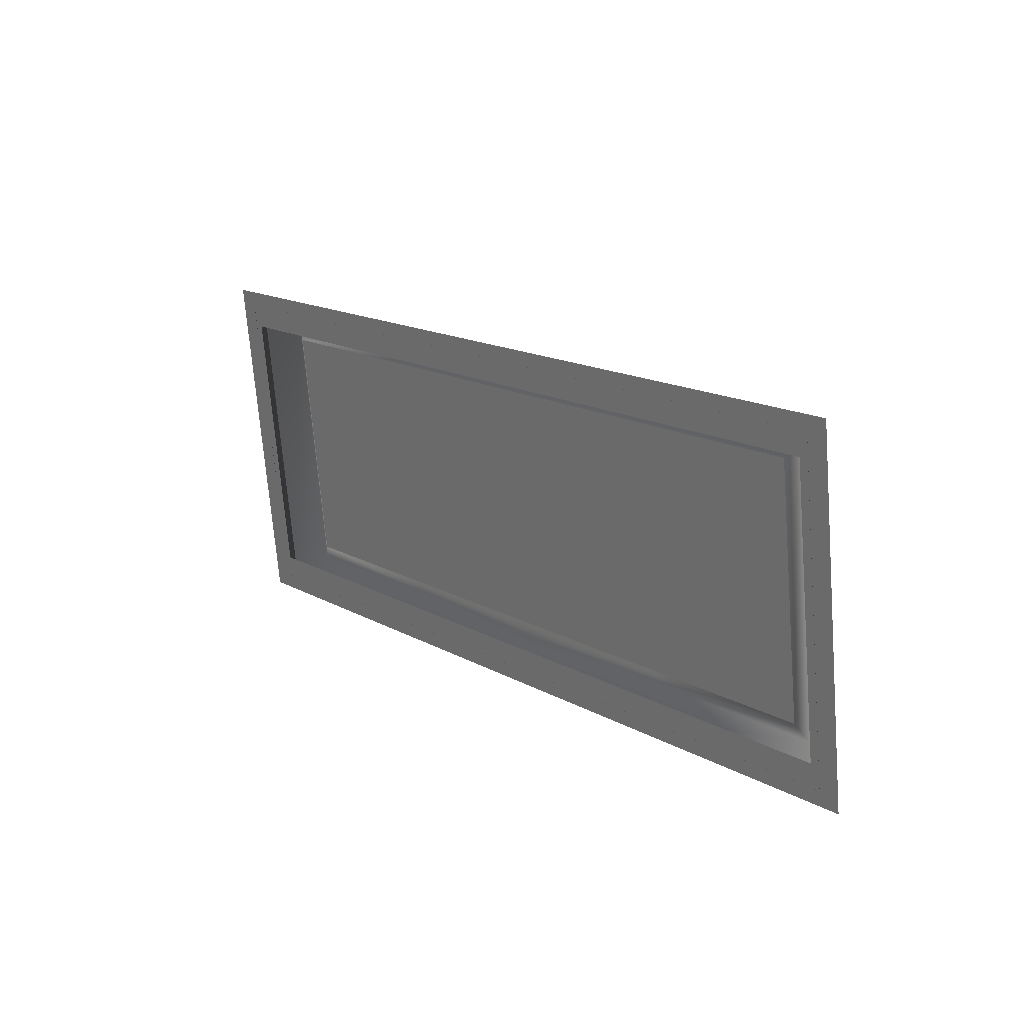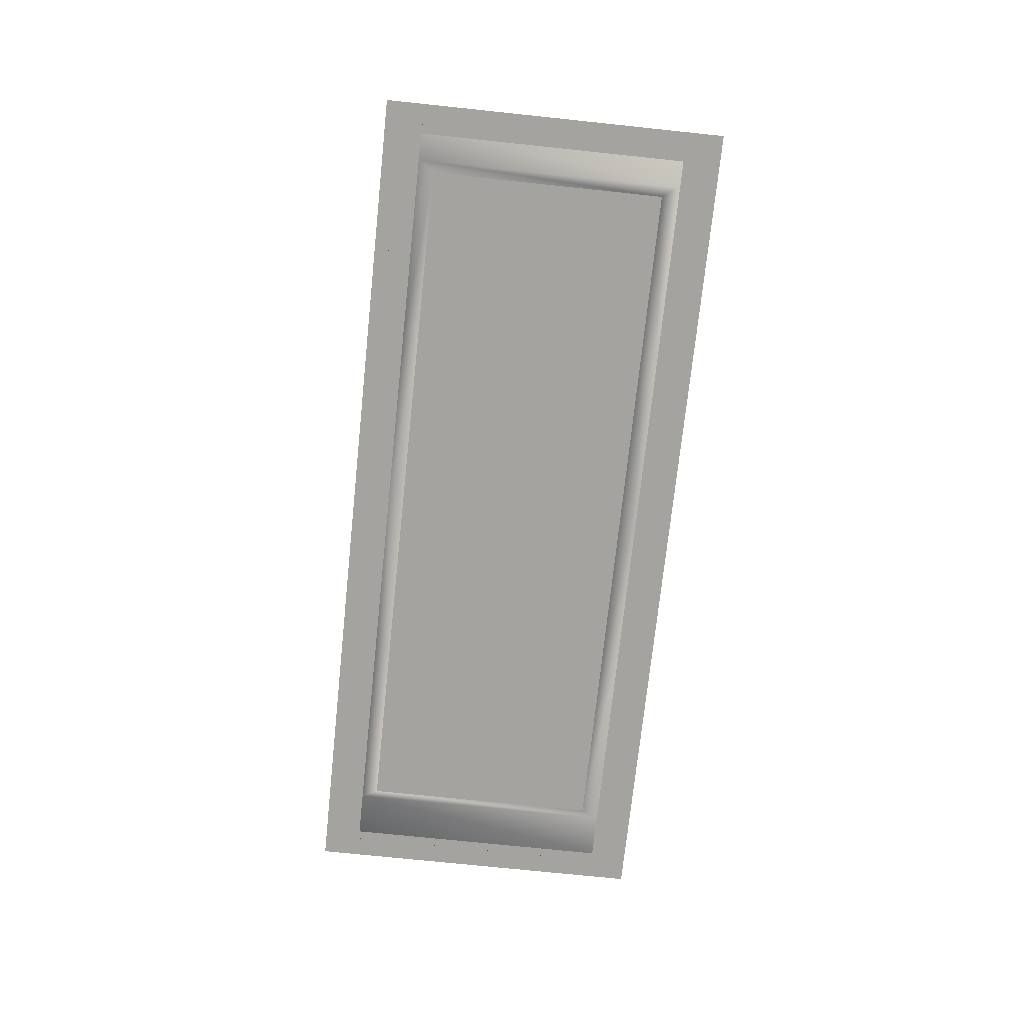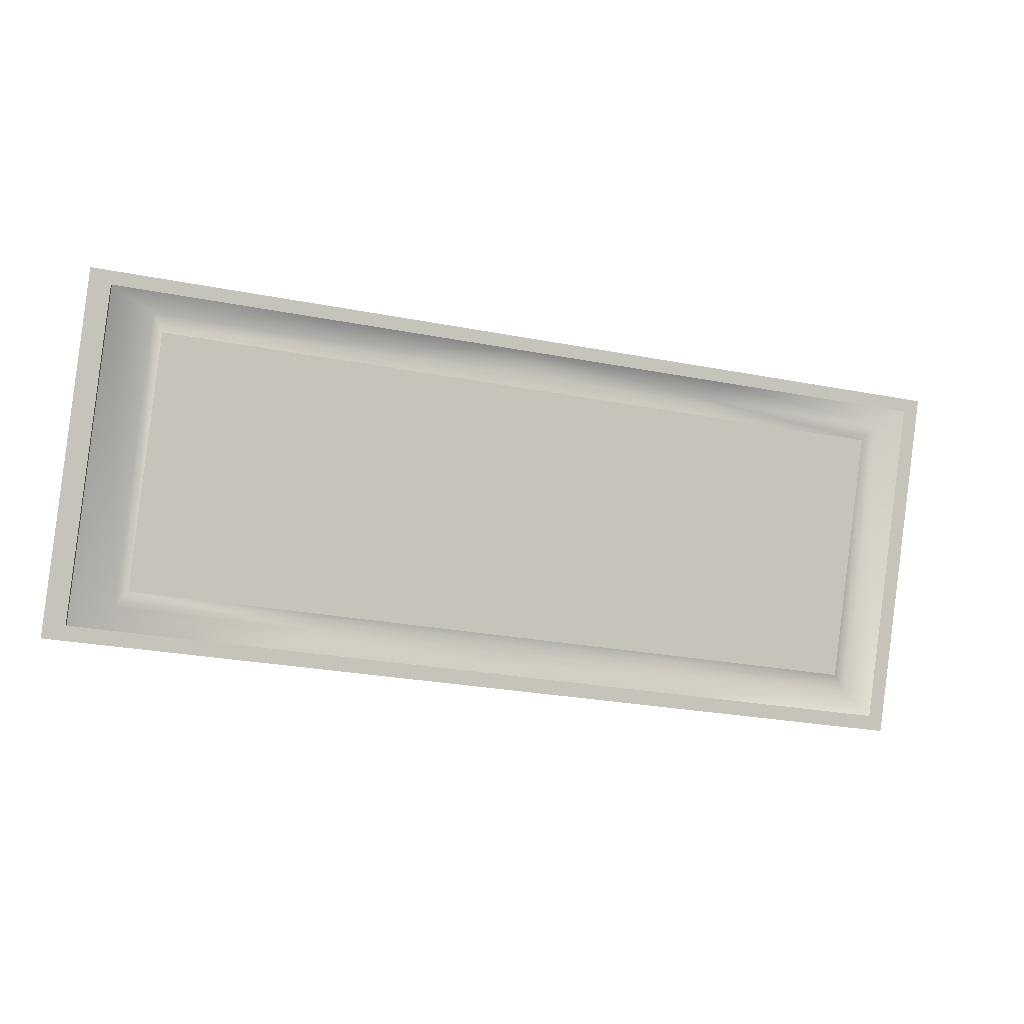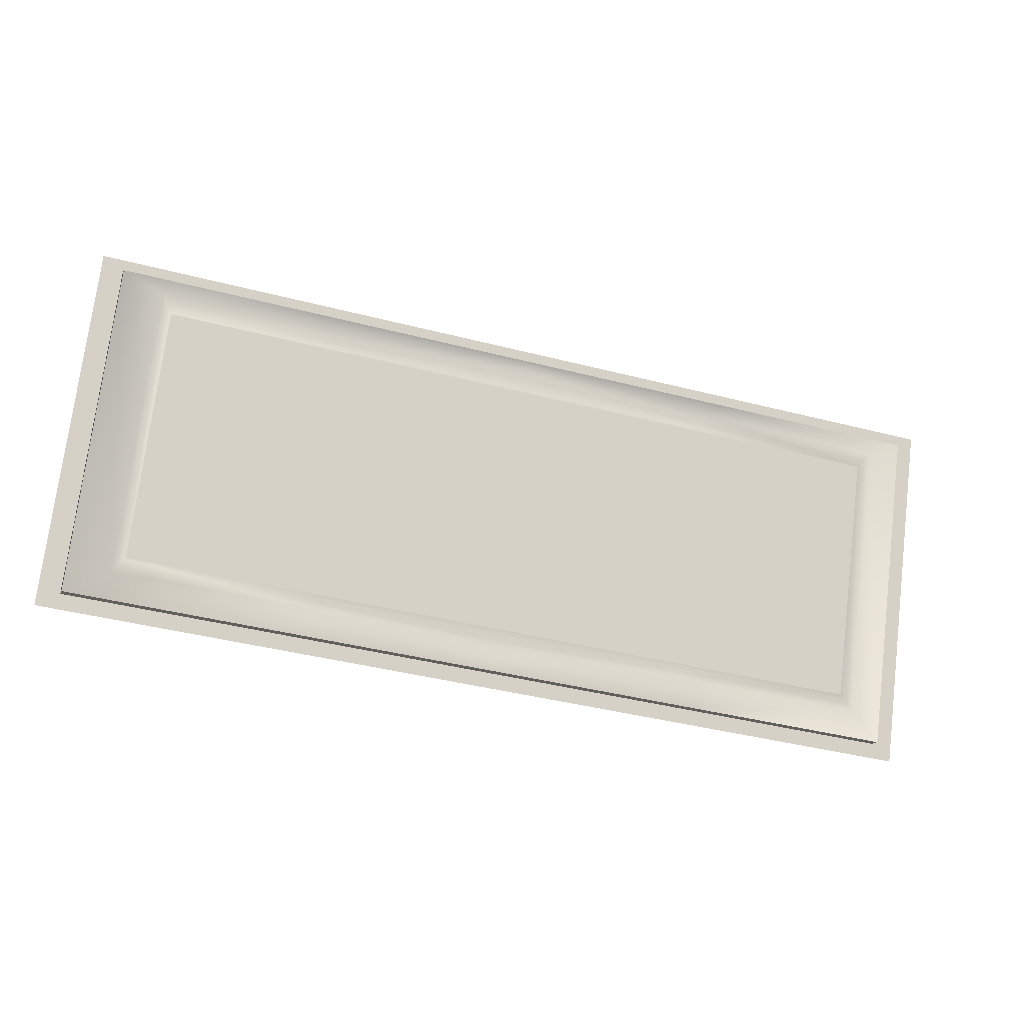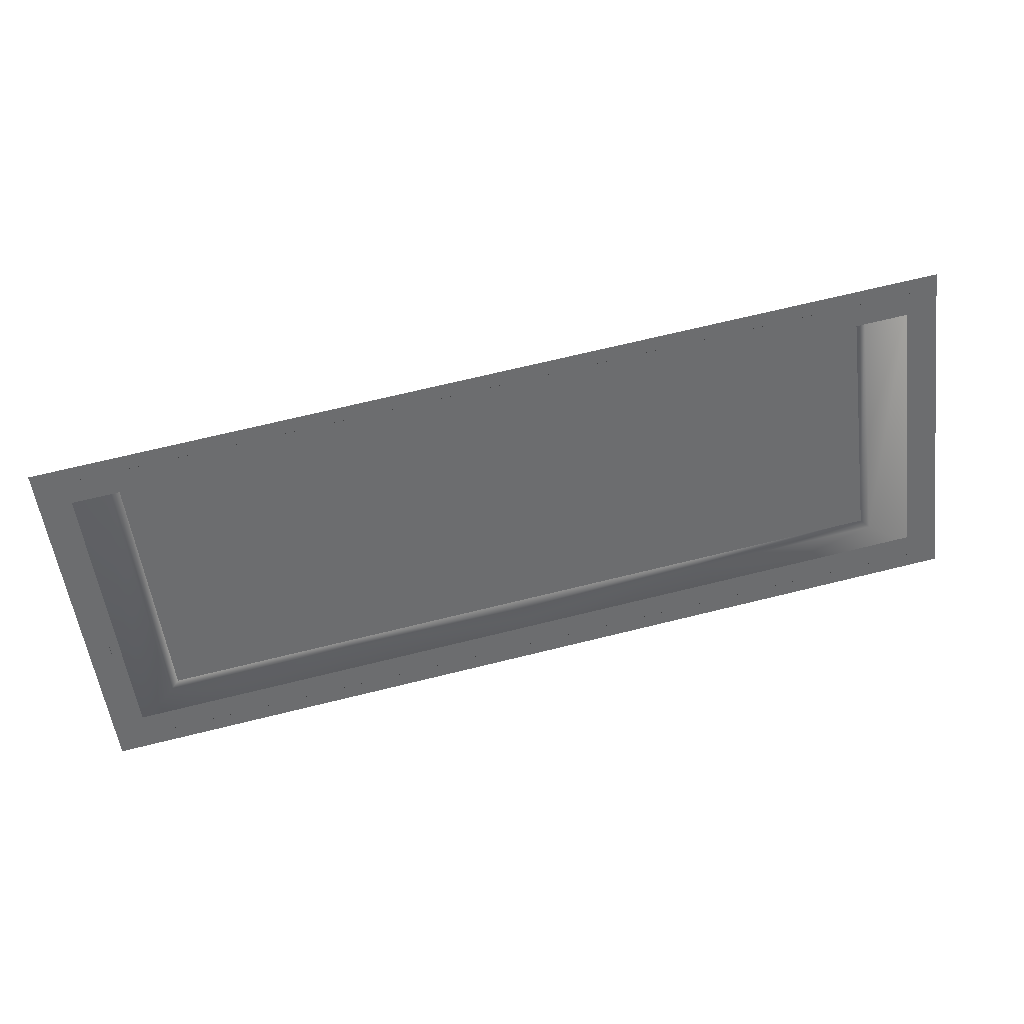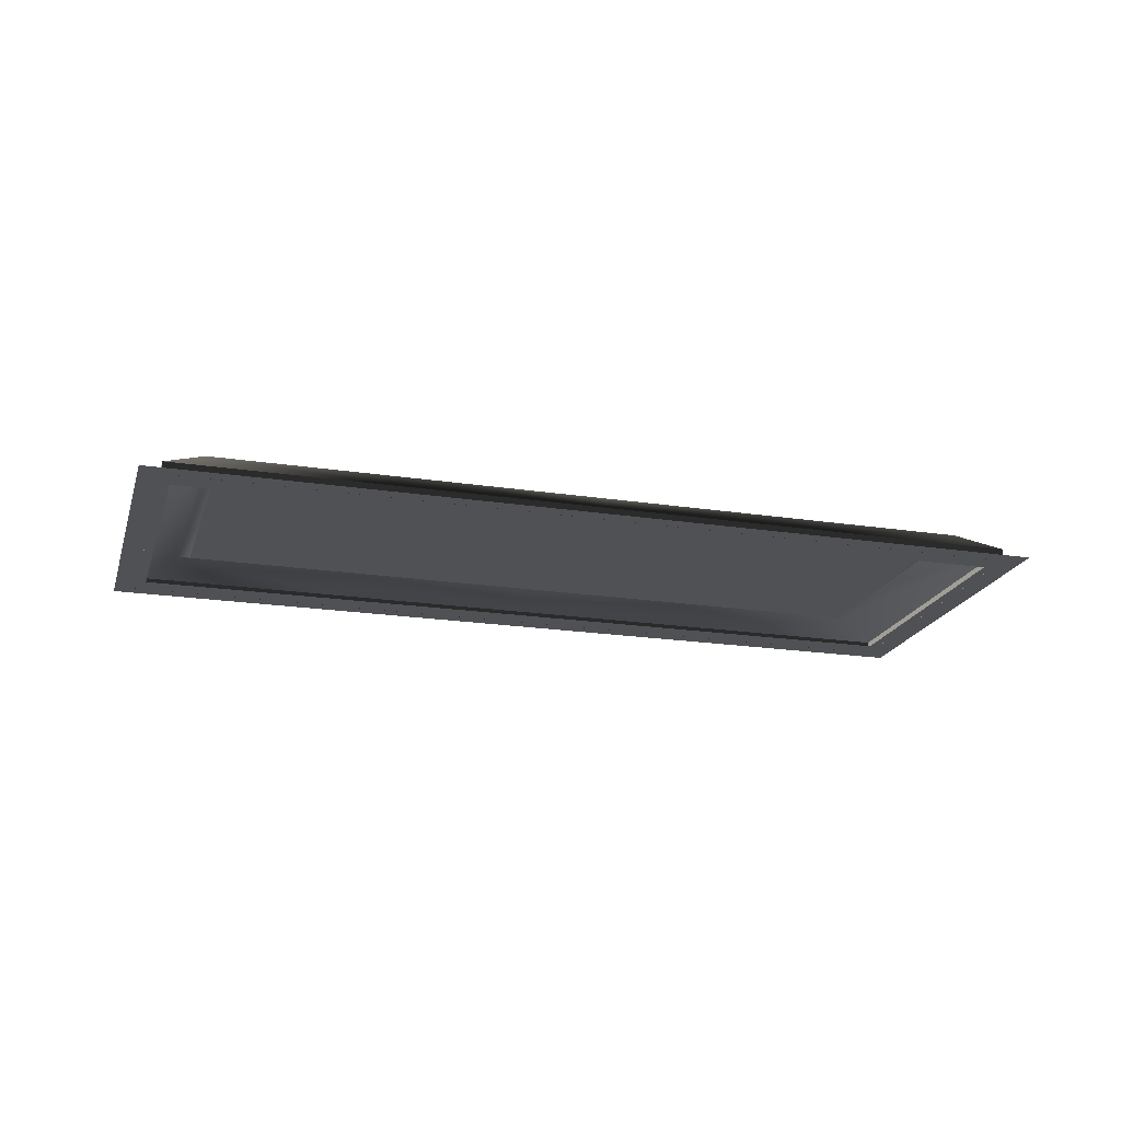
<metadata>
{"format":"obj","ext":"obj","renderer":"f3d","projection":"perspective","resolution":1024,"background":"white","views":[{"elev":24.5,"azim":50.3,"up":"+Z"},{"elev":-72.8,"azim":76.7,"up":"+Y"},{"elev":-0.6,"azim":163.8,"up":"+Z"},{"elev":-14.8,"azim":163.2,"up":"+Z"},{"elev":36.4,"azim":-11.9,"up":"+Z"},{"elev":-20.0,"azim":156.9,"up":"+Y"}]}
</metadata>
<code>
g tnhat10
v -26.71 13.97 -21.18
v -40.99 13.97 -23.01
v -38.48 13.97 -18.84
v -12.43 13.97 -19.35
v 1.848 13.97 -17.53
v 41.98 13.97 -8.536
v 45.47 13.97 -11.94
v 30.93 13.97 -13.8
v 16.39 13.97 -15.66
v -41.98 13.97 8.536
v -38.48 13.97 -18.84
v -40.99 13.97 -23.01
v -45.47 13.97 11.94
v -1.71 13.97 17.54
v 12.52 13.97 19.37
v 11.92 13.97 15.44
v -1.362 13.97 13.74
v -14.9 13.97 12
v -16.3 13.97 15.68
v 41.98 13.97 -8.536
v 38.48 13.97 18.84
v 40.99 13.97 23.01
v 45.47 13.97 -11.94
v 19.6 16.5 -9.852
v 16.49 16.5 14.49
v 34.54 16.5 16.8
v 37.65 16.5 -7.541
v 22.62 15.19 -13.36
v 43.19 15.19 -10.73
v 43.19 13.97 -10.73
v 2.048 15.19 -16
v -18.53 15.19 -18.63
v -39.1 15.19 -21.27
v 0.1263 13.97 -16.24
v -39.1 13.97 -21.27
v -43.2 15.19 10.75
v -39.1 15.19 -21.27
v -39.1 13.97 -21.27
v -43.2 13.97 10.75
v -22.62 13.97 13.38
v -22.62 15.19 13.38
v -43.2 15.19 10.75
v -43.2 13.97 10.75
v 43.19 15.19 -10.73
v 39.1 15.19 21.28
v 39.1 13.97 21.28
v 43.19 13.97 -10.73
v 22.62 15.19 -13.36
v 20.35 17.08 -11.36
v 38.94 17.08 -8.985
v 43.19 15.19 -10.73
v -38.94 17.08 9.001
v -35.42 17.08 -18.5
v -39.1 15.19 -21.27
v -43.2 15.19 10.75
v -22.62 15.19 13.38
v -20.35 17.08 11.38
v 35.42 17.08 18.52
v 39.1 15.19 21.28
v 19.6 16.5 -9.852
v 37.65 16.5 -7.541
v -37.65 16.5 7.558
v -34.54 16.5 -16.78
v -19.61 16.5 9.868
v 34.54 16.5 16.8
v 1.557 16.5 -12.16
v -1.559 16.5 12.18
v -34.54 16.5 -16.78
v -37.65 16.5 7.558
v -19.61 16.5 9.868
v -16.49 16.5 -14.47
v 1.759 17.08 -13.74
v 1.557 16.5 -12.16
v -16.83 17.08 -16.12
v -16.49 16.5 -14.47
v -1.762 17.08 13.76
v -1.559 16.5 12.18
v 16.83 17.08 16.14
v 16.49 16.5 14.49
v 2.048 15.19 -16
v -18.53 15.19 -18.63
v -2.05 13.97 16.01
v -2.05 15.19 16.01
v 39.1 13.97 21.28
v 39.1 15.19 21.28
v 18.52 15.19 18.65
v 18.52 13.97 18.65
v -2.05 15.19 16.01
v 18.52 15.19 18.65
v -28.44 13.97 10.27
v -30.88 13.97 13.81
v -41.98 13.97 8.536
v -45.47 13.97 11.94
v 26.76 13.97 21.19
v 25.2 13.97 17.14
v 40.99 13.97 23.01
v 38.48 13.97 18.84
f 3 1 2
f 3 4 1
f 3 5 4
f 6 5 3
f 8 6 7
f 9 6 8
f 9 5 6
f 12 10 11
f 10 12 13
f 16 14 15
f 14 16 17
f 18 14 17
f 14 18 19
f 22 20 21
f 20 22 23
f 26 24 25
f 24 26 27
f 30 28 29
f 30 31 28
f 30 32 31
f 30 33 32
f 34 33 30
f 35 33 34
f 38 36 37
f 36 38 39
f 42 40 41
f 40 42 43
f 46 44 45
f 44 46 47
f 50 48 49
f 48 50 51
f 54 52 53
f 52 54 55
f 52 56 57
f 56 52 55
f 59 50 58
f 50 59 51
f 61 49 60
f 49 61 50
f 53 62 63
f 62 53 52
f 62 57 64
f 57 62 52
f 58 61 65
f 61 58 50
f 25 66 67
f 66 25 24
f 70 68 69
f 68 70 71
f 60 72 73
f 72 60 49
f 63 74 53
f 74 63 75
f 64 76 77
f 76 64 57
f 65 78 58
f 78 65 79
f 49 80 72
f 80 49 48
f 53 81 54
f 81 53 74
f 41 82 83
f 82 41 40
f 86 84 85
f 84 86 87
f 57 88 76
f 88 57 56
f 58 89 59
f 89 58 78
f 67 71 70
f 71 67 66
f 75 72 74
f 72 75 73
f 79 76 78
f 76 79 77
f 74 80 81
f 80 74 72
f 83 87 86
f 87 83 82
f 78 88 89
f 88 78 76
f 19 90 91
f 90 19 18
f 91 92 93
f 92 91 90
f 95 15 94
f 15 95 16
f 97 94 96
f 94 97 95

</code>
